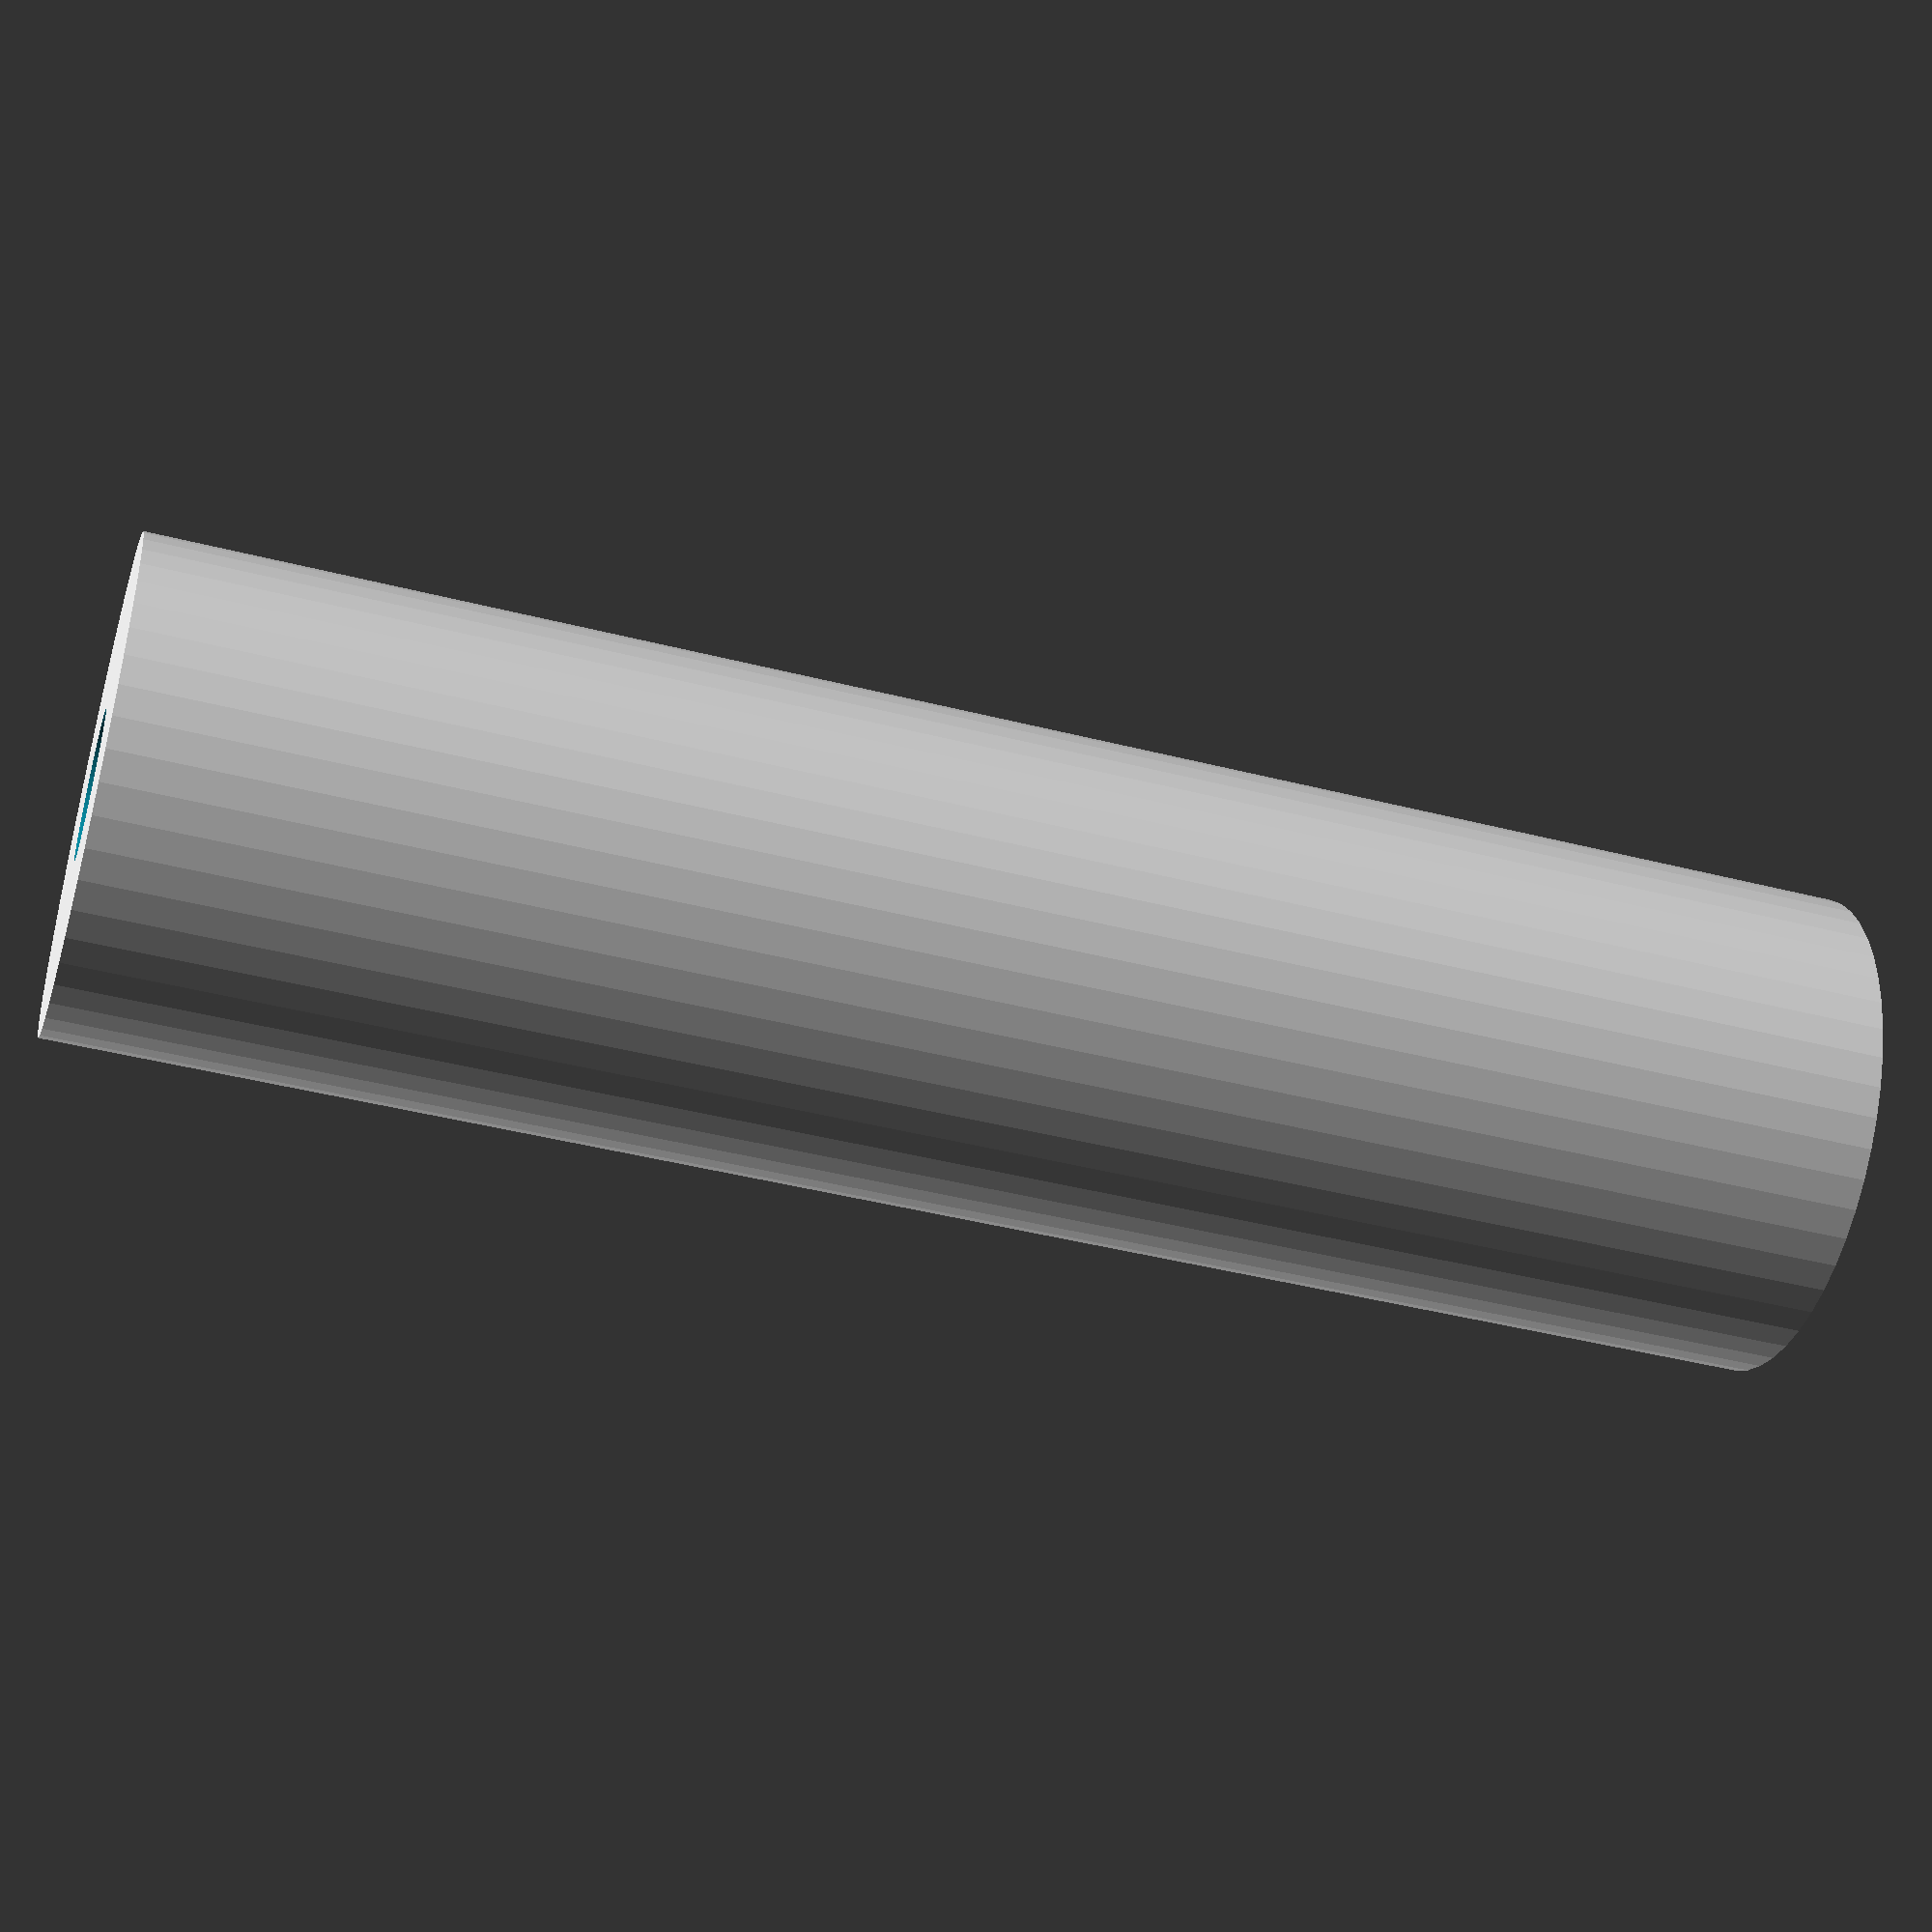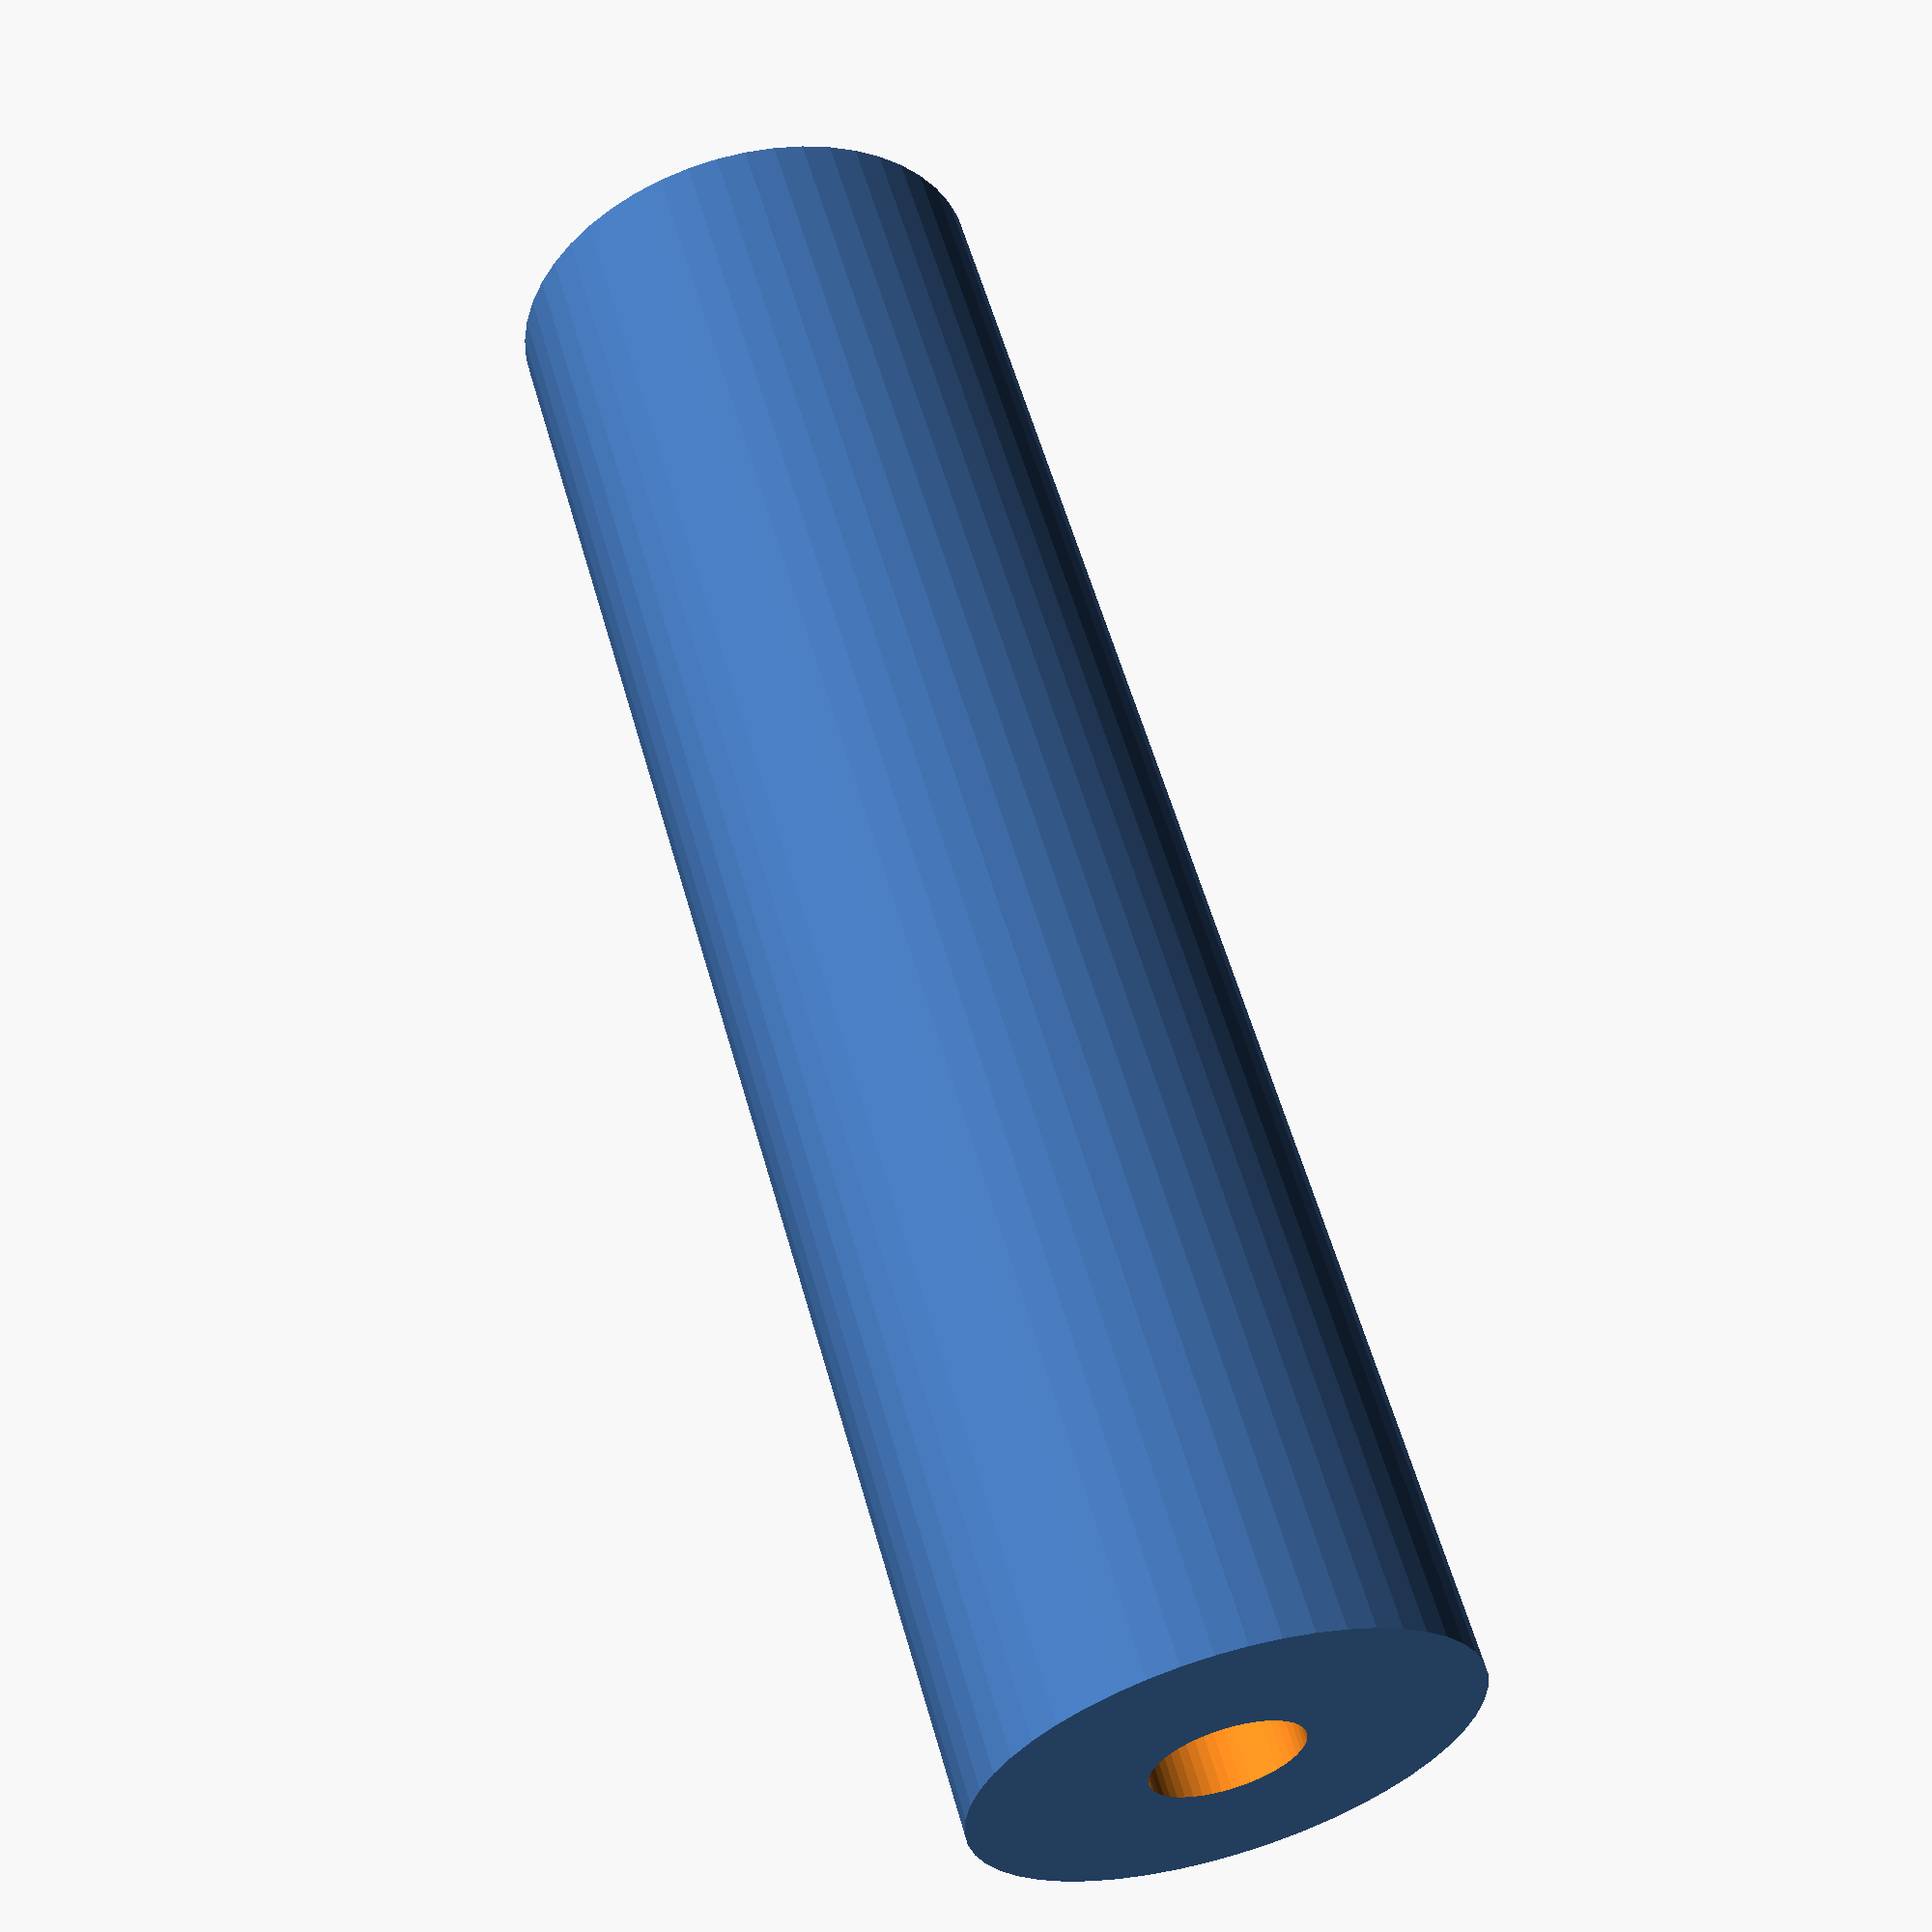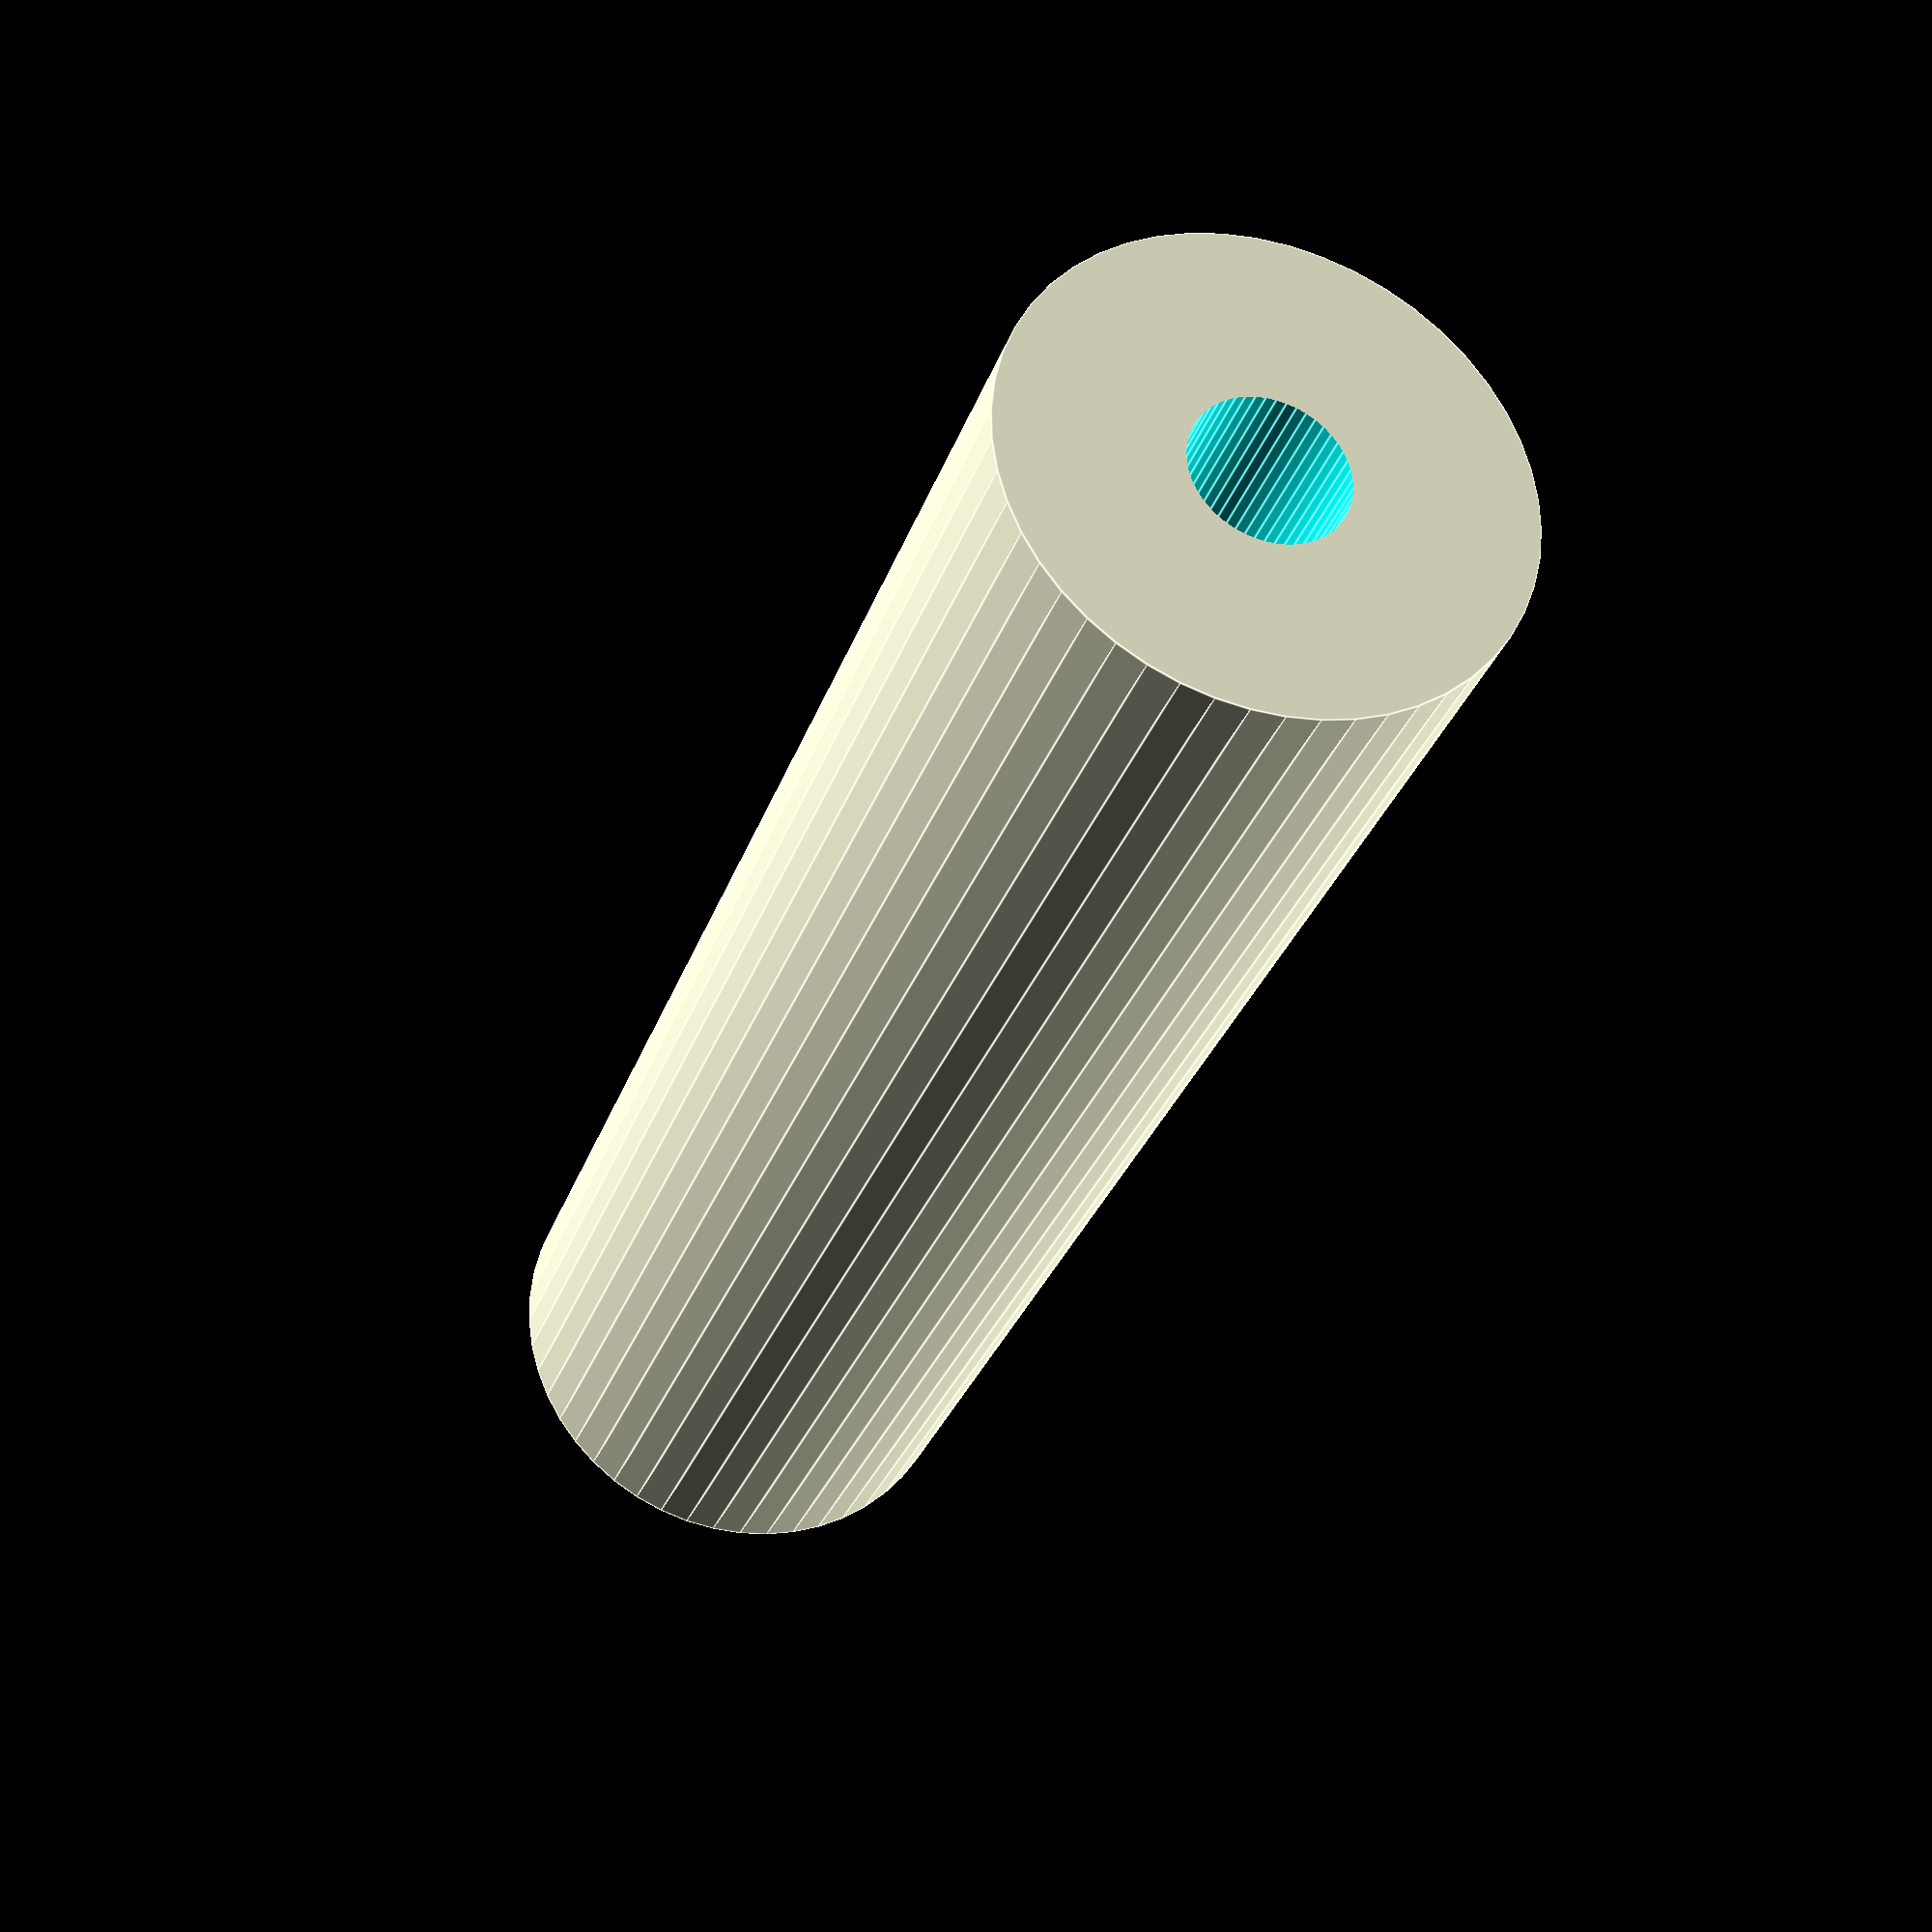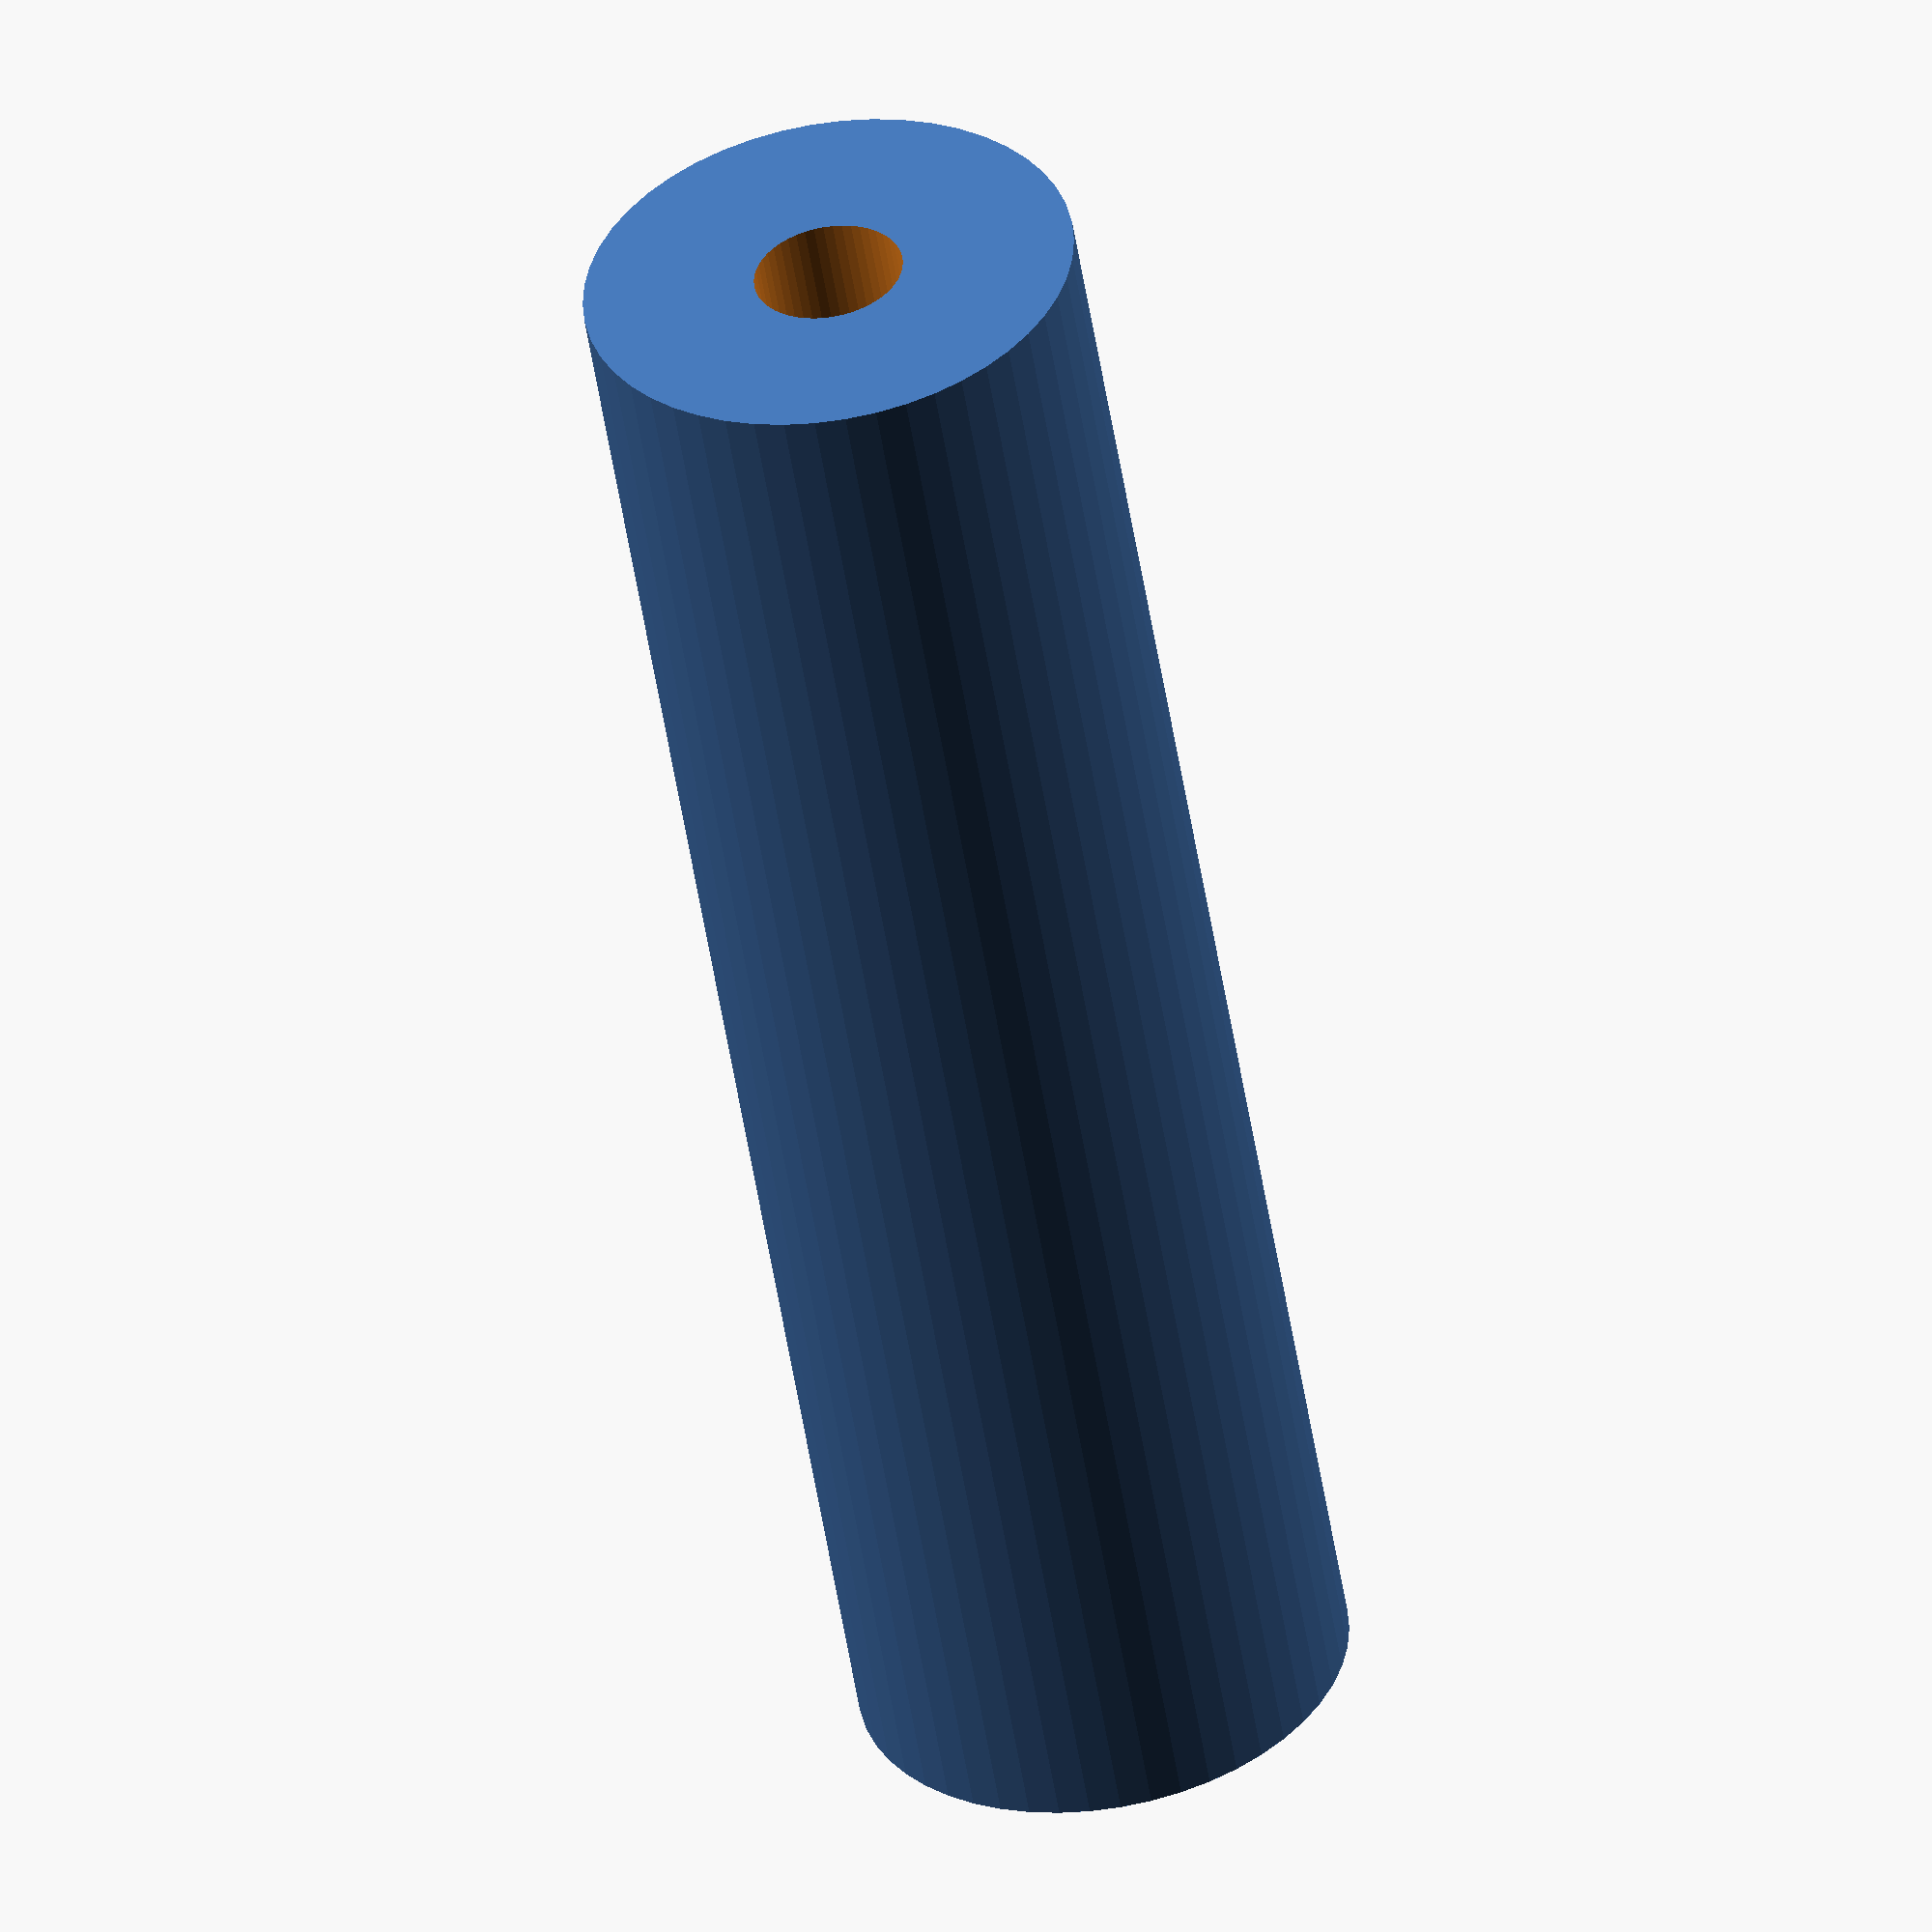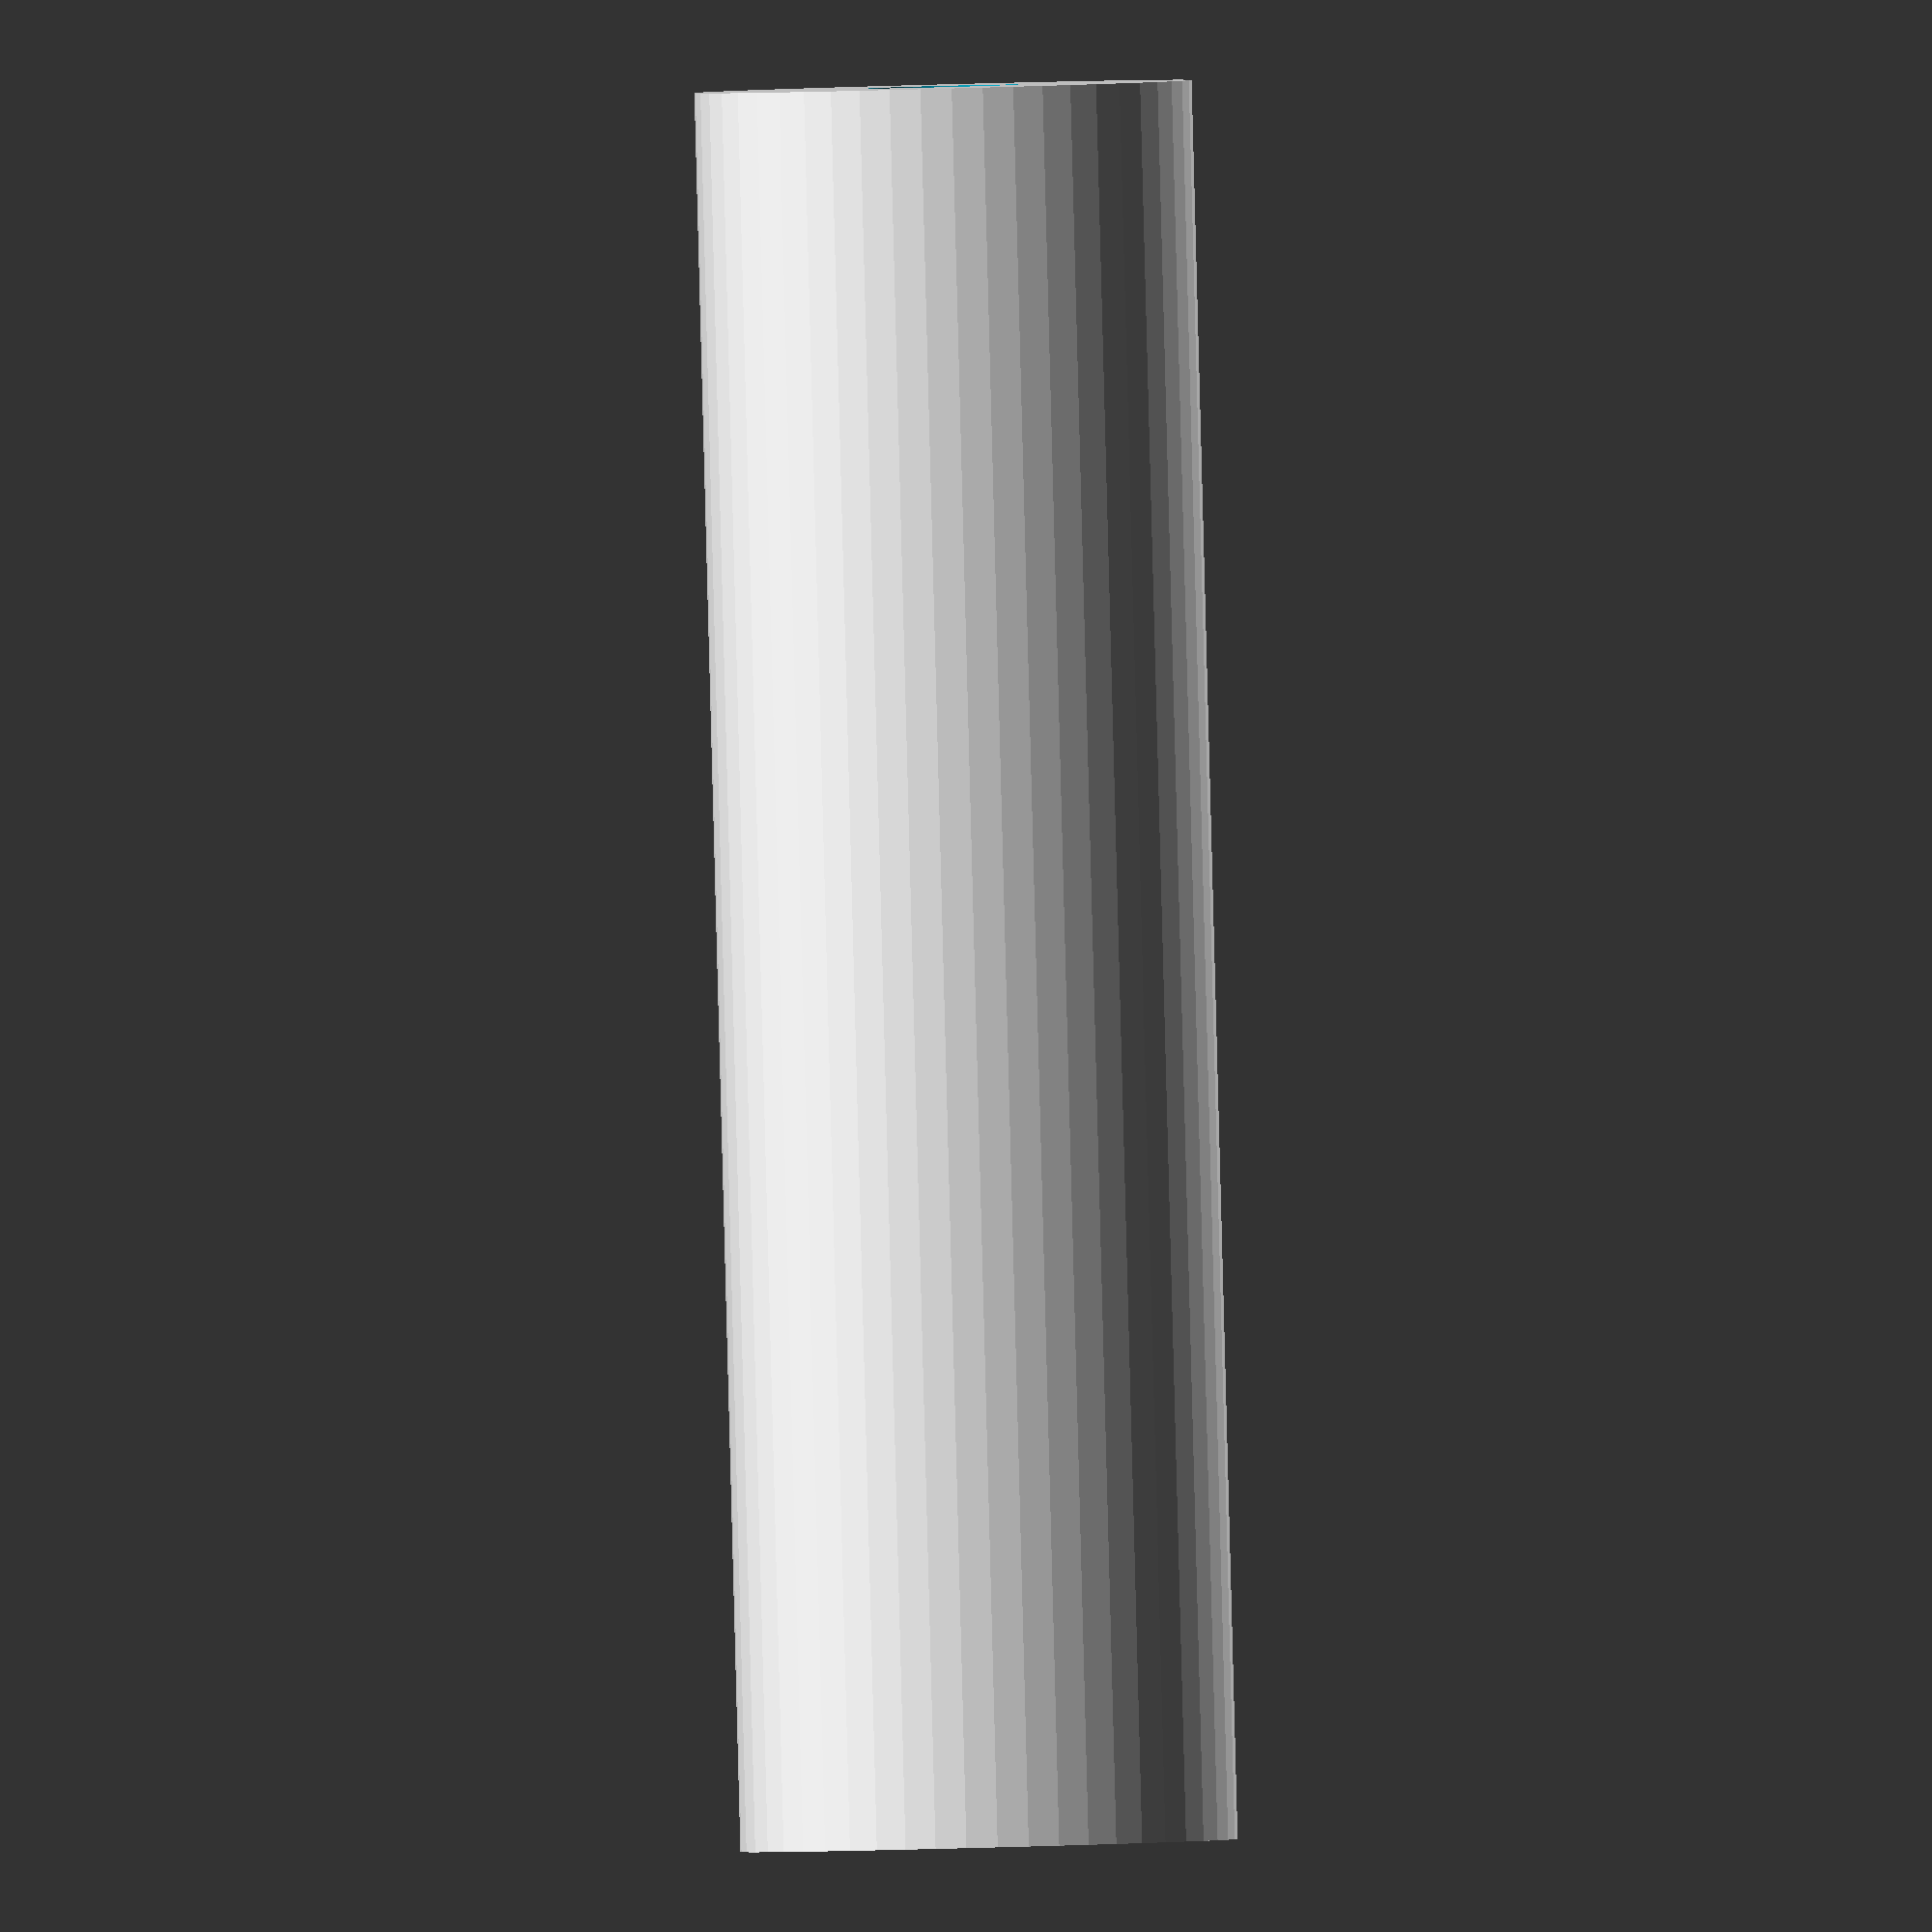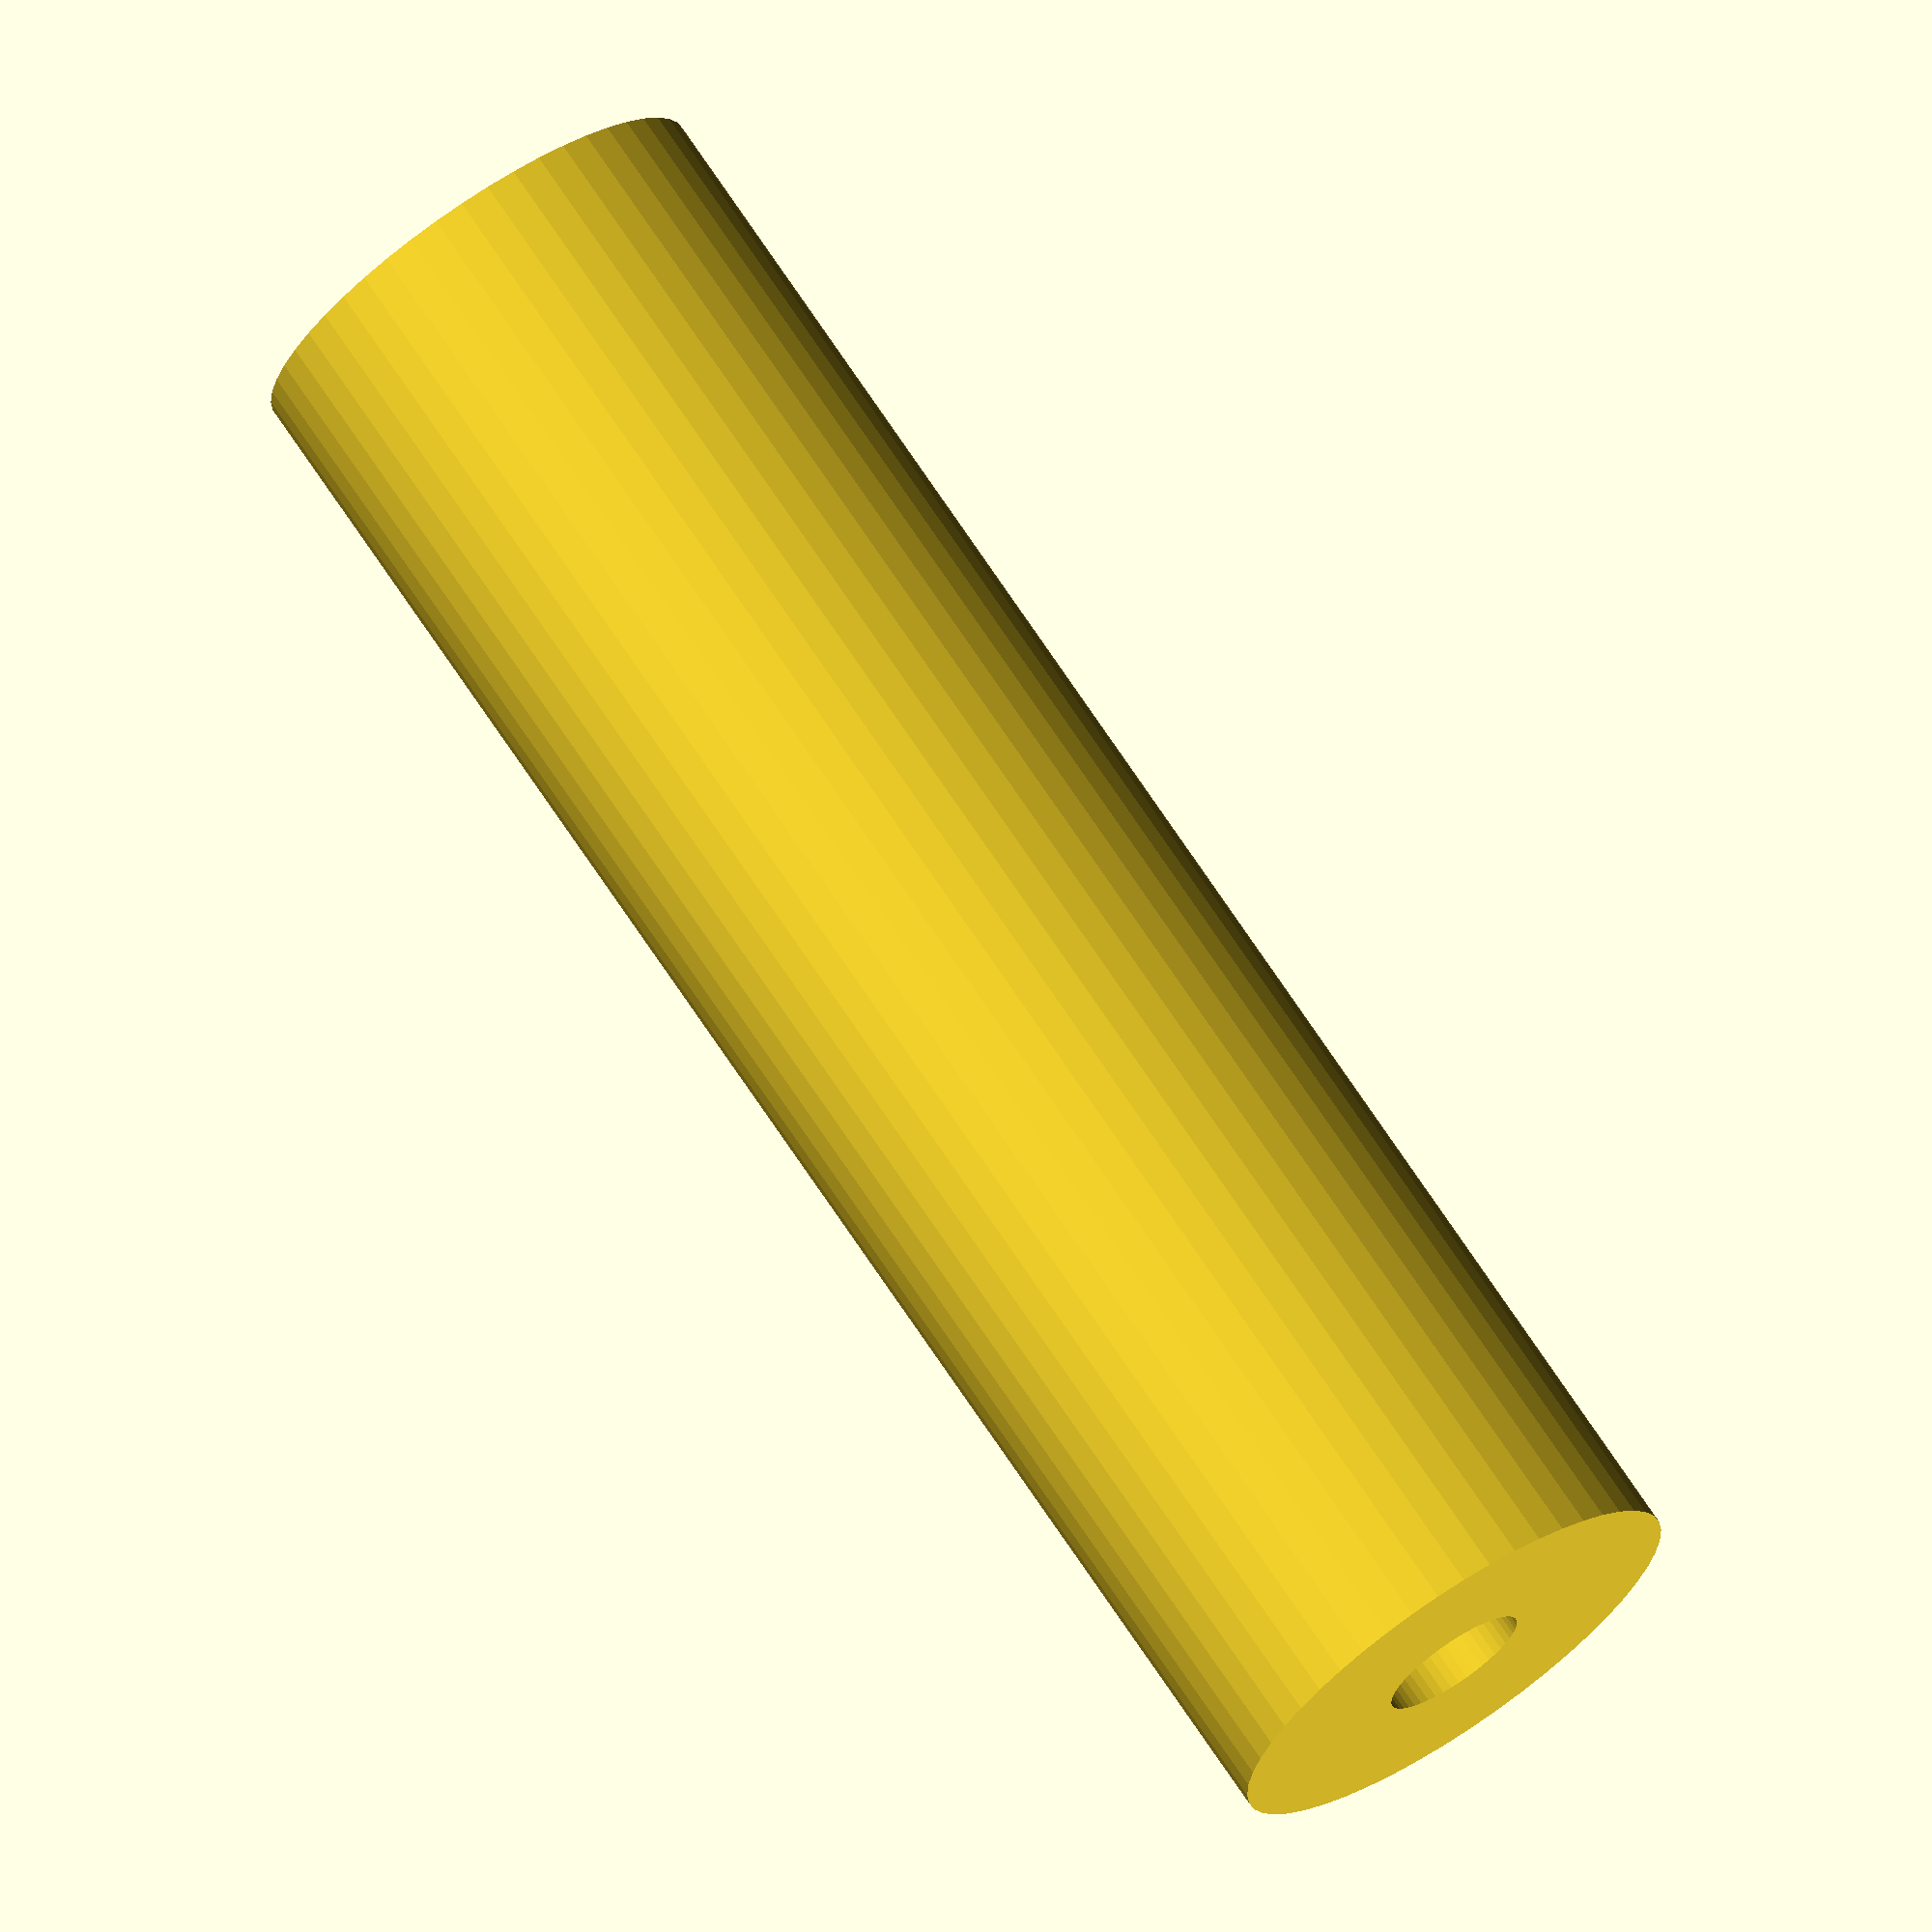
<openscad>
$fn = 50;


difference() {
	union() {
		translate(v = [0, 0, -49.5000000000]) {
			cylinder(h = 99, r = 14.0000000000);
		}
	}
	union() {
		translate(v = [0, 0, -100.0000000000]) {
			cylinder(h = 200, r = 4.2500000000);
		}
	}
}
</openscad>
<views>
elev=43.7 azim=121.6 roll=253.3 proj=p view=solid
elev=301.7 azim=38.0 roll=164.3 proj=p view=wireframe
elev=210.1 azim=268.8 roll=197.1 proj=p view=edges
elev=233.0 azim=114.8 roll=171.0 proj=o view=solid
elev=89.5 azim=279.2 roll=181.5 proj=o view=solid
elev=287.9 azim=215.1 roll=326.3 proj=o view=wireframe
</views>
